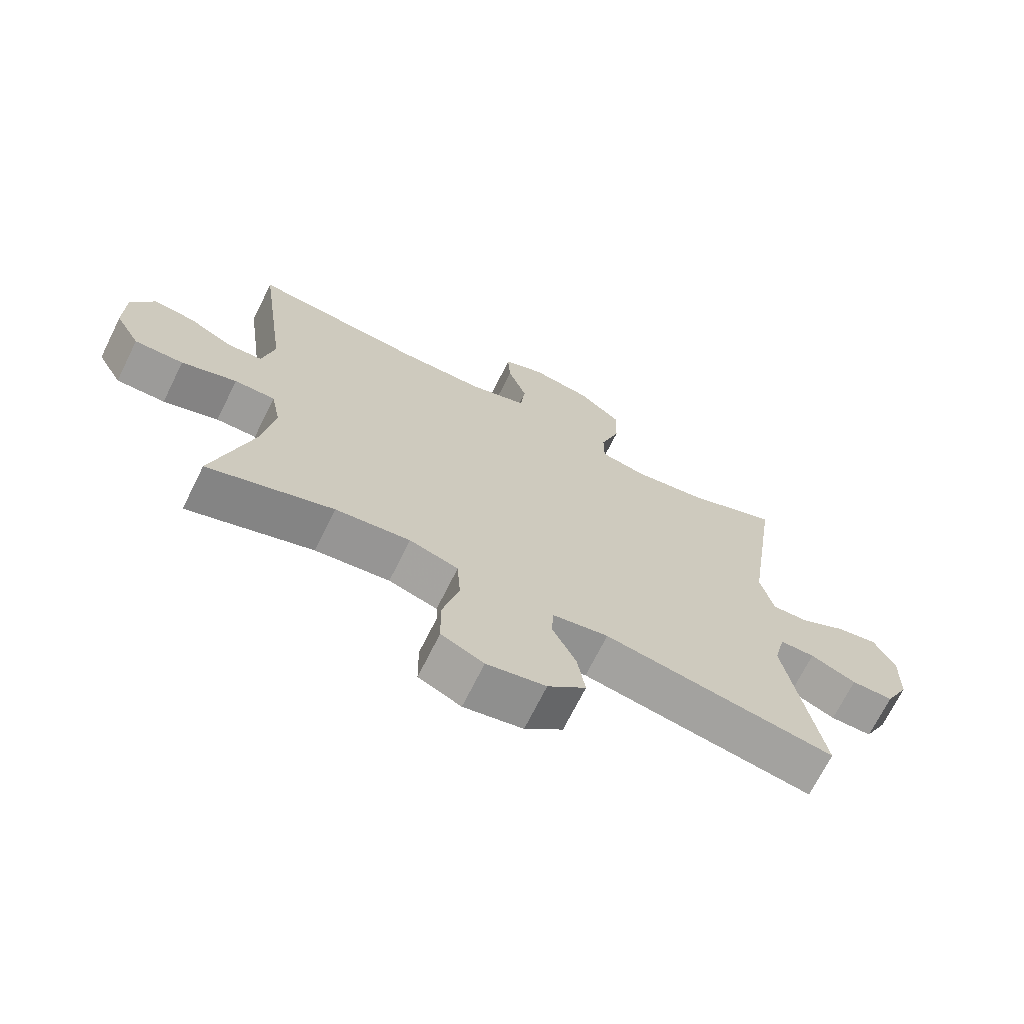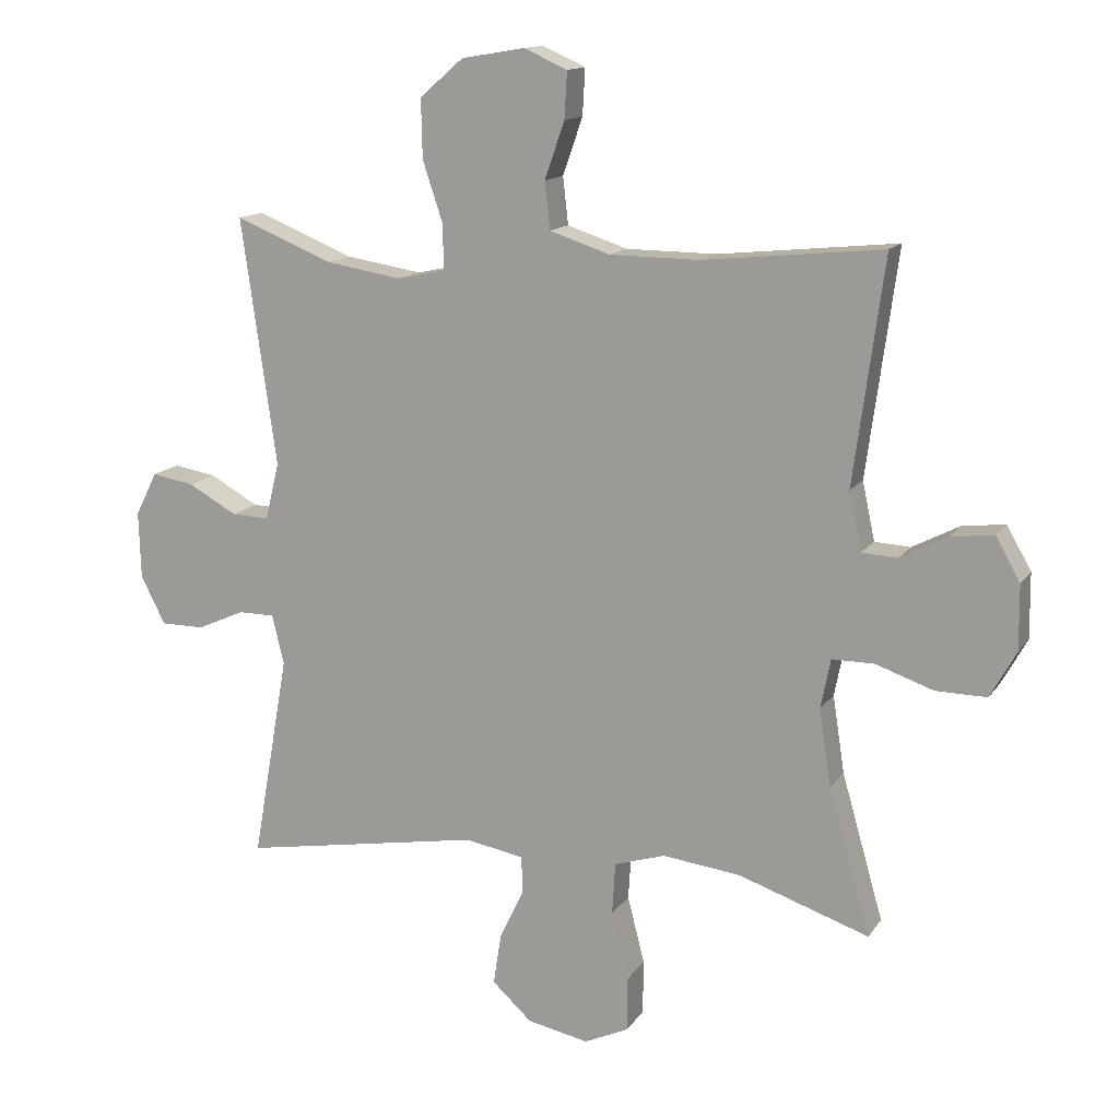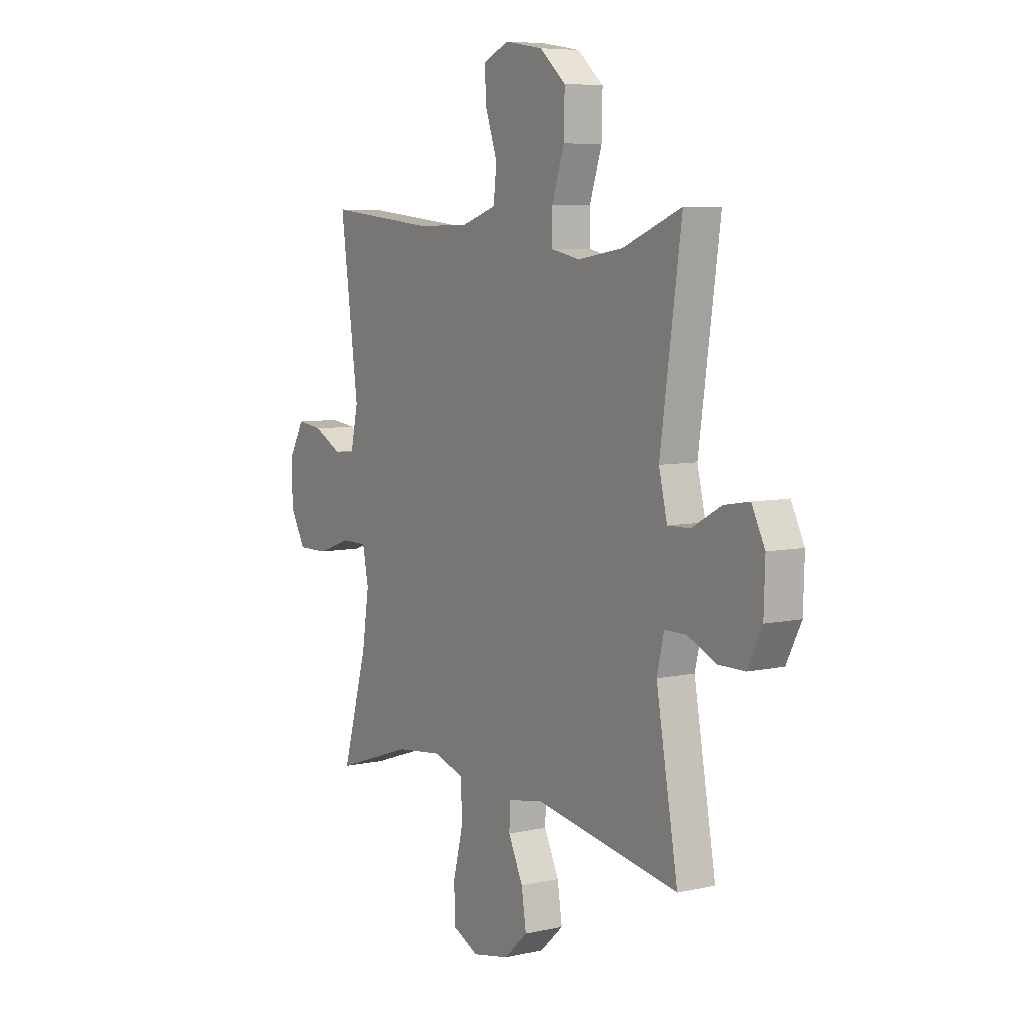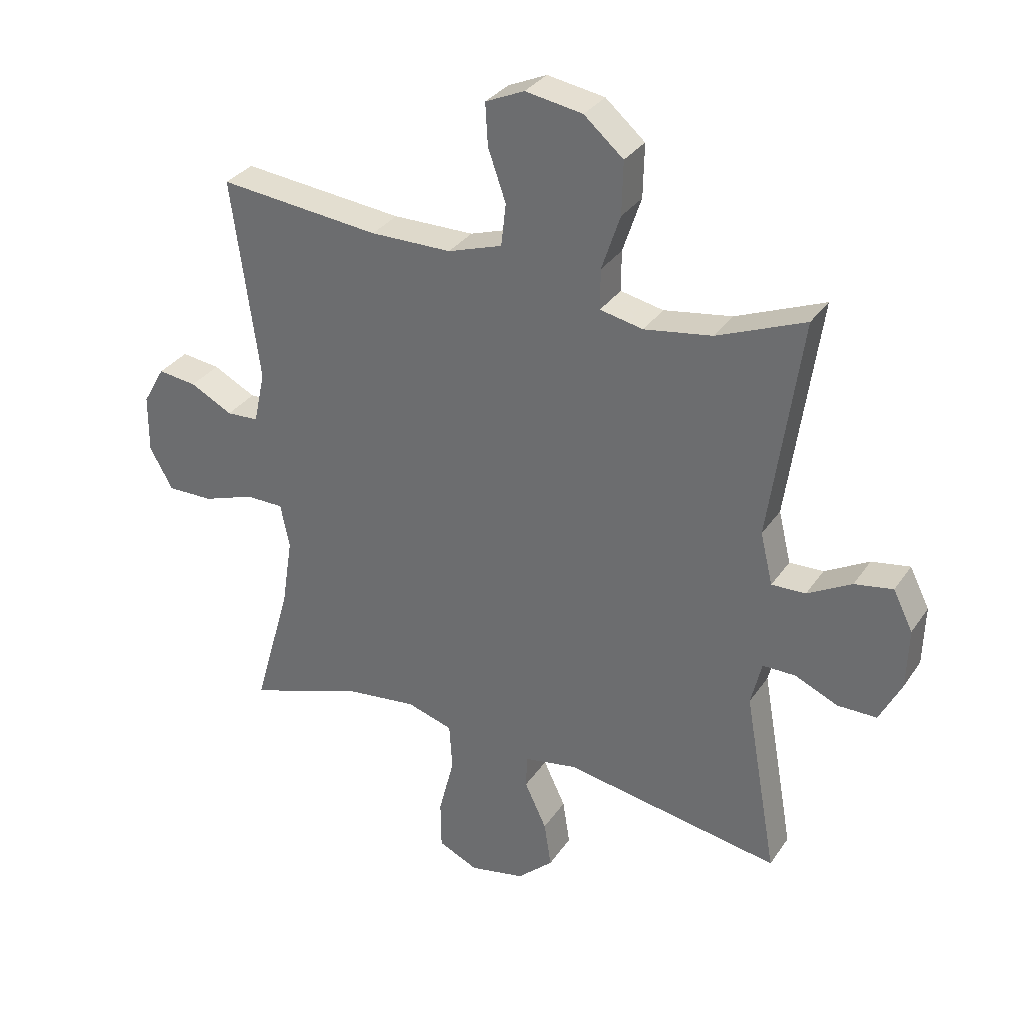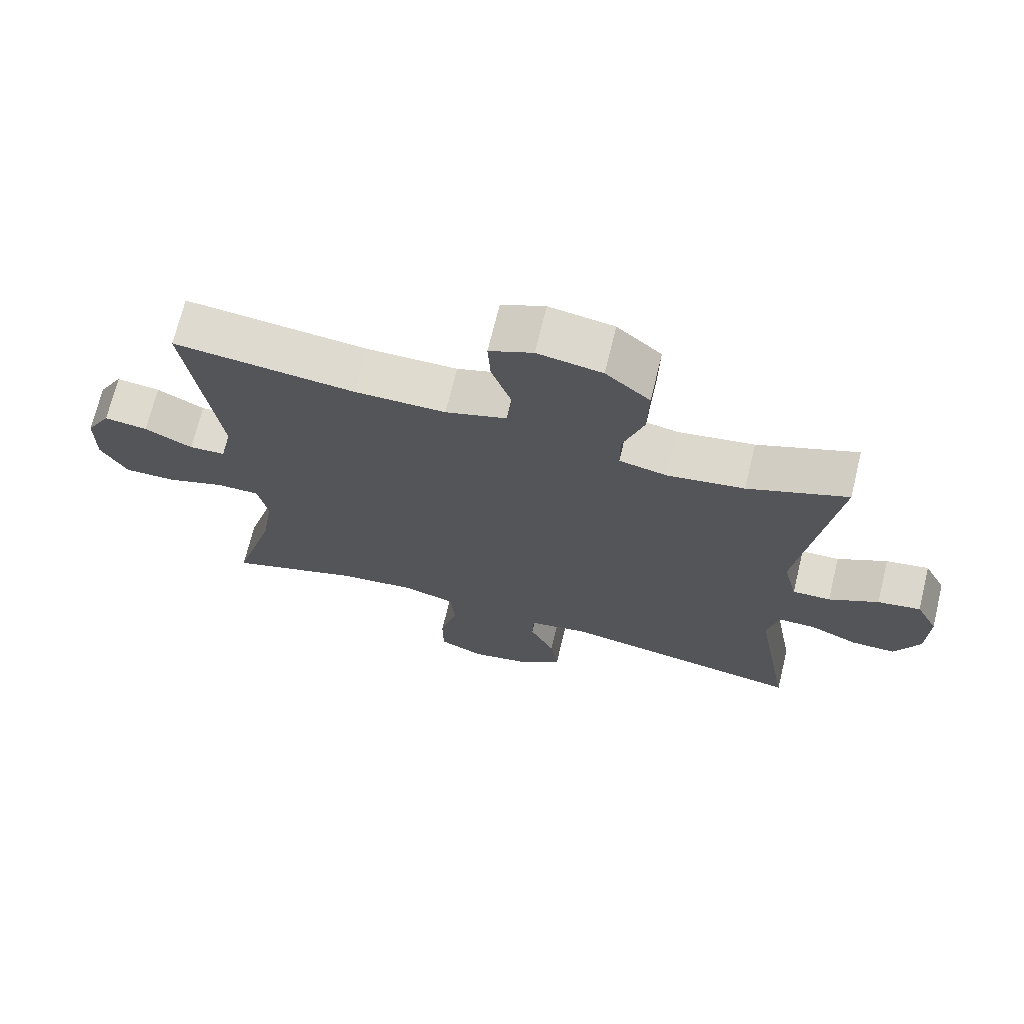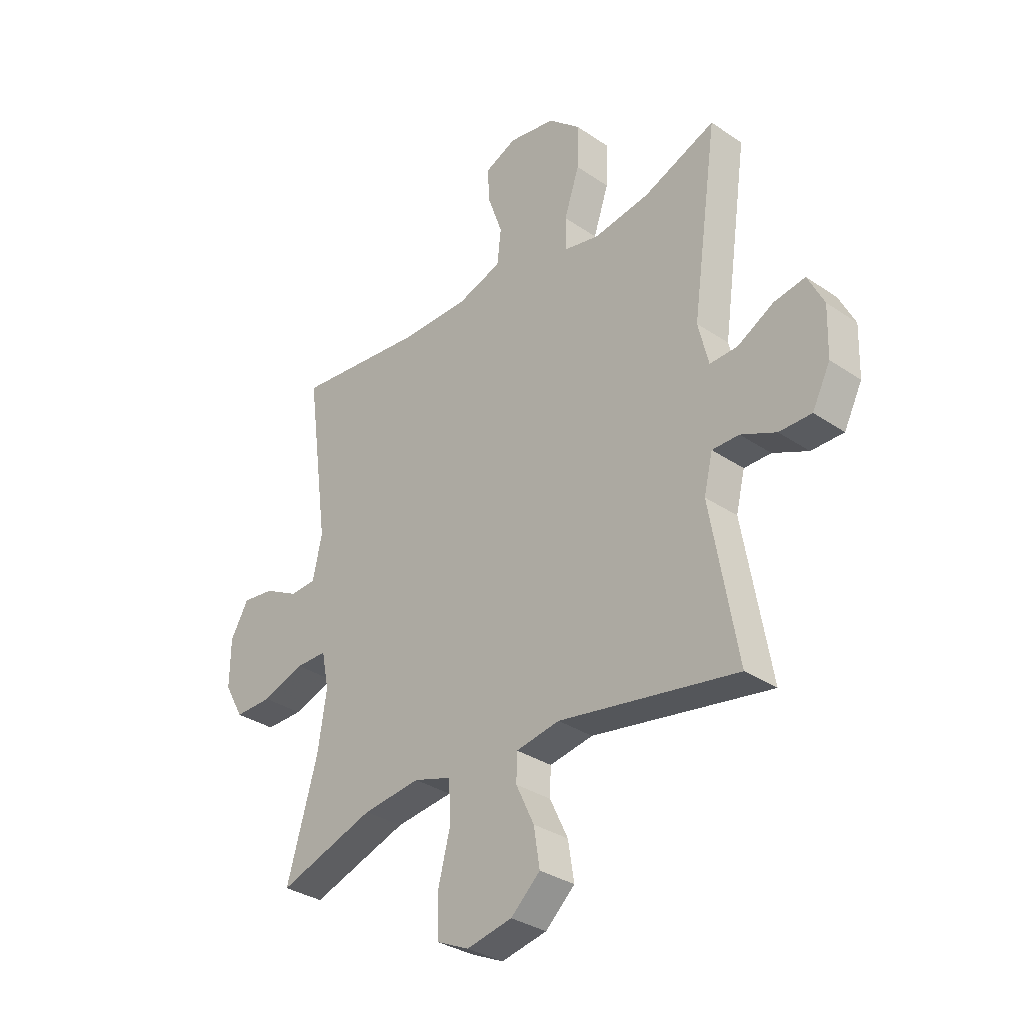
<metadata>
{"format":"obj","ext":"obj","renderer":"f3d","projection":"perspective","resolution":1024,"background":"white","views":[{"elev":-70.1,"azim":153.6,"up":"+Z"},{"elev":13.9,"azim":21.9,"up":"+Z"},{"elev":6.8,"azim":-122.8,"up":"+Z"},{"elev":32.1,"azim":-151.4,"up":"+Z"},{"elev":70.3,"azim":-166.3,"up":"+Z"},{"elev":-32.7,"azim":-133.3,"up":"+Z"}]}
</metadata>
<code>
v -0.5 0.07 -0.5
v -0.445 0.07 -0.189
v -0.463 0.07 -0.114
v -0.518 0.07 -0.114
v -0.59 0.07 -0.146
v -0.656 0.07 -0.146
v -0.693 0.07 -0.073
v -0.696 0.07 0.028
v -0.663 0.07 0.094
v -0.599 0.07 0.083
v -0.525 0.07 0.042
v -0.468 0.07 0.04
v -0.447 0.07 0.127
v -0.5 0.07 0.5
v -0.352 0.07 0.44
v -0.238 0.07 0.422
v -0.166 0.07 0.437
v -0.166 0.07 0.504
v -0.197 0.07 0.597
v -0.199 0.07 0.686
v -0.133 0.07 0.743
v -0.037 0.07 0.759
v 0.028 0.07 0.73
v 0.024 0.07 0.66
v -0.006 0.07 0.574
v 0.002 0.07 0.503
v 0.093 0.07 0.473
v 0.229 0.07 0.472
v 0.5 0.07 0.5
v 0.454 0.07 0.16
v 0.473 0.07 0.072
v 0.527 0.07 0.069
v 0.598 0.07 0.106
v 0.663 0.07 0.114
v 0.7 0.07 0.049
v 0.701 0.07 -0.049
v 0.662 0.07 -0.119
v 0.585 0.07 -0.118
v 0.498 0.07 -0.088
v 0.434 0.07 -0.088
v 0.419 0.07 -0.163
v 0.437 0.07 -0.28
v 0.5 0.07 -0.5
v 0.302 0.07 -0.433
v 0.184 0.07 -0.419
v 0.107 0.07 -0.443
v 0.102 0.07 -0.522
v 0.128 0.07 -0.624
v 0.127 0.07 -0.707
v 0.06 0.07 -0.738
v -0.033 0.07 -0.719
v -0.093 0.07 -0.664
v -0.081 0.07 -0.587
v -0.044 0.07 -0.509
v -0.046 0.07 -0.453
v -0.135 0.07 -0.437
v -0.5 0 -0.5
v -0.445 0 -0.189
v -0.463 0 -0.114
v -0.518 0 -0.114
v -0.59 0 -0.146
v -0.656 0 -0.146
v -0.693 0 -0.073
v -0.696 0 0.028
v -0.663 0 0.094
v -0.599 0 0.083
v -0.525 0 0.042
v -0.468 0 0.04
v -0.447 0 0.127
v -0.5 0 0.5
v -0.352 0 0.44
v -0.238 0 0.422
v -0.166 0 0.437
v -0.166 0 0.504
v -0.197 0 0.597
v -0.199 0 0.686
v -0.133 0 0.743
v -0.037 0 0.759
v 0.028 0 0.73
v 0.024 0 0.66
v -0.006 0 0.574
v 0.002 0 0.503
v 0.093 0 0.473
v 0.229 0 0.472
v 0.5 0 0.5
v 0.454 0 0.16
v 0.473 0 0.072
v 0.527 0 0.069
v 0.598 0 0.106
v 0.663 0 0.114
v 0.7 0 0.049
v 0.701 0 -0.049
v 0.662 0 -0.119
v 0.585 0 -0.118
v 0.498 0 -0.088
v 0.434 0 -0.088
v 0.419 0 -0.163
v 0.437 0 -0.28
v 0.5 0 -0.5
v 0.302 0 -0.433
v 0.184 0 -0.419
v 0.107 0 -0.443
v 0.102 0 -0.522
v 0.128 0 -0.624
v 0.127 0 -0.707
v 0.06 0 -0.738
v -0.033 0 -0.719
v -0.093 0 -0.664
v -0.081 0 -0.587
v -0.044 0 -0.509
v -0.046 0 -0.453
v -0.135 0 -0.437
f 52 53 54
f 51 52 54
f 50 51 54
f 49 50 54
f 48 49 54
f 47 48 54
f 46 47 54 55
f 45 46 55 56
f 42 43 44
f 41 42 44 45
f 40 41 45 56
f 37 38 39
f 36 37 39
f 35 36 39
f 34 35 39
f 33 34 39
f 32 33 39
f 31 32 39 40
f 56 1 2
f 40 56 2
f 31 40 2
f 30 31 2
f 23 24 25
f 22 23 25
f 21 22 25
f 20 21 25
f 19 20 25
f 18 19 25
f 17 18 25 26
f 13 14 15
f 12 13 15 16
f 9 10 11
f 8 9 11
f 7 8 11
f 6 7 11
f 5 6 11
f 4 5 11
f 3 4 11 12
f 3 12 16
f 2 3 16
f 30 2 16
f 29 30 16
f 28 29 16
f 27 28 16 17
f 17 26 27
f 110 109 108
f 110 108 107
f 110 107 106
f 110 106 105
f 110 105 104
f 110 104 103
f 111 110 103 102
f 112 111 102 101
f 100 99 98
f 101 100 98 97
f 112 101 97 96
f 95 94 93
f 95 93 92
f 95 92 91
f 95 91 90
f 95 90 89
f 95 89 88
f 96 95 88 87
f 58 57 112
f 58 112 96
f 58 96 87
f 58 87 86
f 81 80 79
f 81 79 78
f 81 78 77
f 81 77 76
f 81 76 75
f 81 75 74
f 82 81 74 73
f 71 70 69
f 72 71 69 68
f 67 66 65
f 67 65 64
f 67 64 63
f 67 63 62
f 67 62 61
f 67 61 60
f 68 67 60 59
f 72 68 59
f 72 59 58
f 72 58 86
f 72 86 85
f 72 85 84
f 73 72 84 83
f 83 82 73
f 1 57 58 2
f 2 58 59 3
f 3 59 60 4
f 4 60 61 5
f 5 61 62 6
f 6 62 63 7
f 7 63 64 8
f 8 64 65 9
f 9 65 66 10
f 10 66 67 11
f 11 67 68 12
f 12 68 69 13
f 13 69 70 14
f 14 70 71 15
f 15 71 72 16
f 16 72 73 17
f 17 73 74 18
f 18 74 75 19
f 19 75 76 20
f 20 76 77 21
f 21 77 78 22
f 22 78 79 23
f 23 79 80 24
f 24 80 81 25
f 25 81 82 26
f 26 82 83 27
f 27 83 84 28
f 28 84 85 29
f 29 85 86 30
f 30 86 87 31
f 31 87 88 32
f 32 88 89 33
f 33 89 90 34
f 34 90 91 35
f 35 91 92 36
f 36 92 93 37
f 37 93 94 38
f 38 94 95 39
f 39 95 96 40
f 40 96 97 41
f 41 97 98 42
f 42 98 99 43
f 43 99 100 44
f 44 100 101 45
f 45 101 102 46
f 46 102 103 47
f 47 103 104 48
f 48 104 105 49
f 49 105 106 50
f 50 106 107 51
f 51 107 108 52
f 52 108 109 53
f 53 109 110 54
f 54 110 111 55
f 55 111 112 56
f 56 112 57 1

</code>
